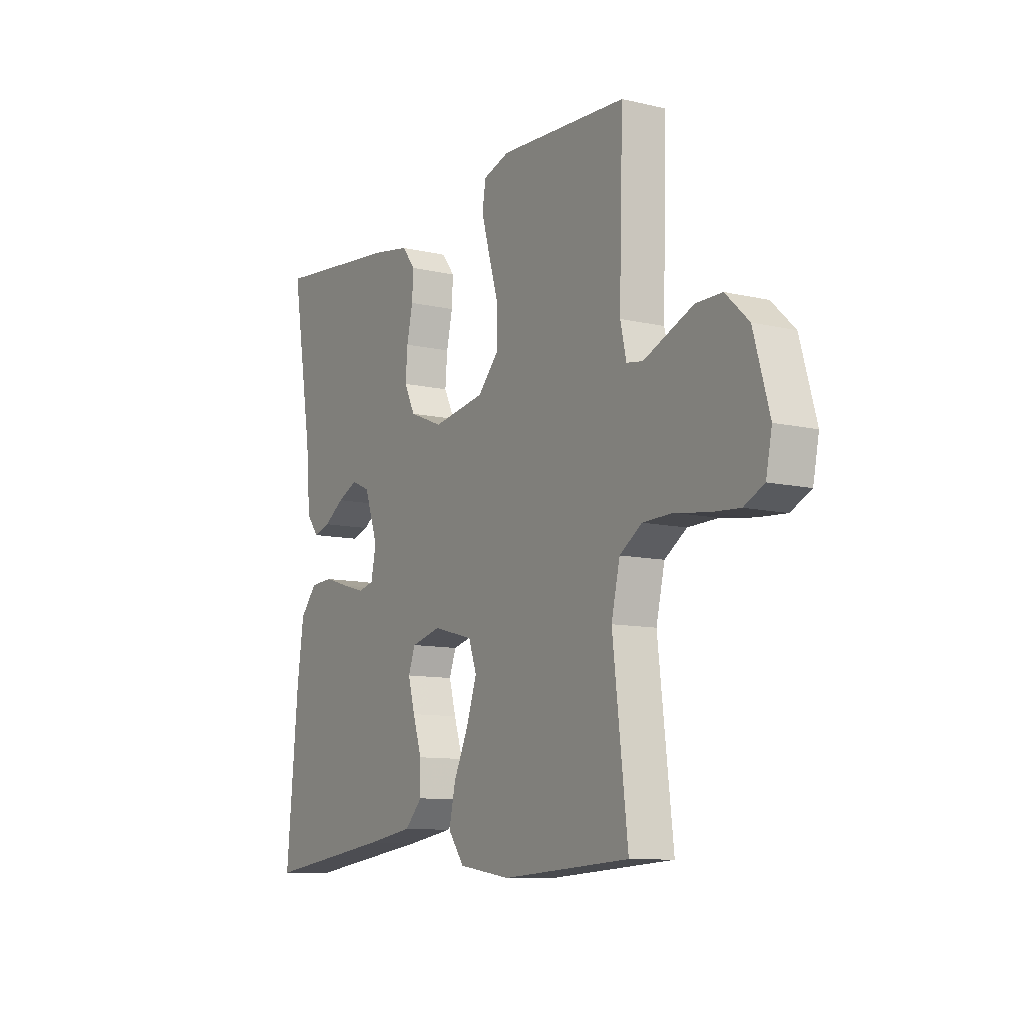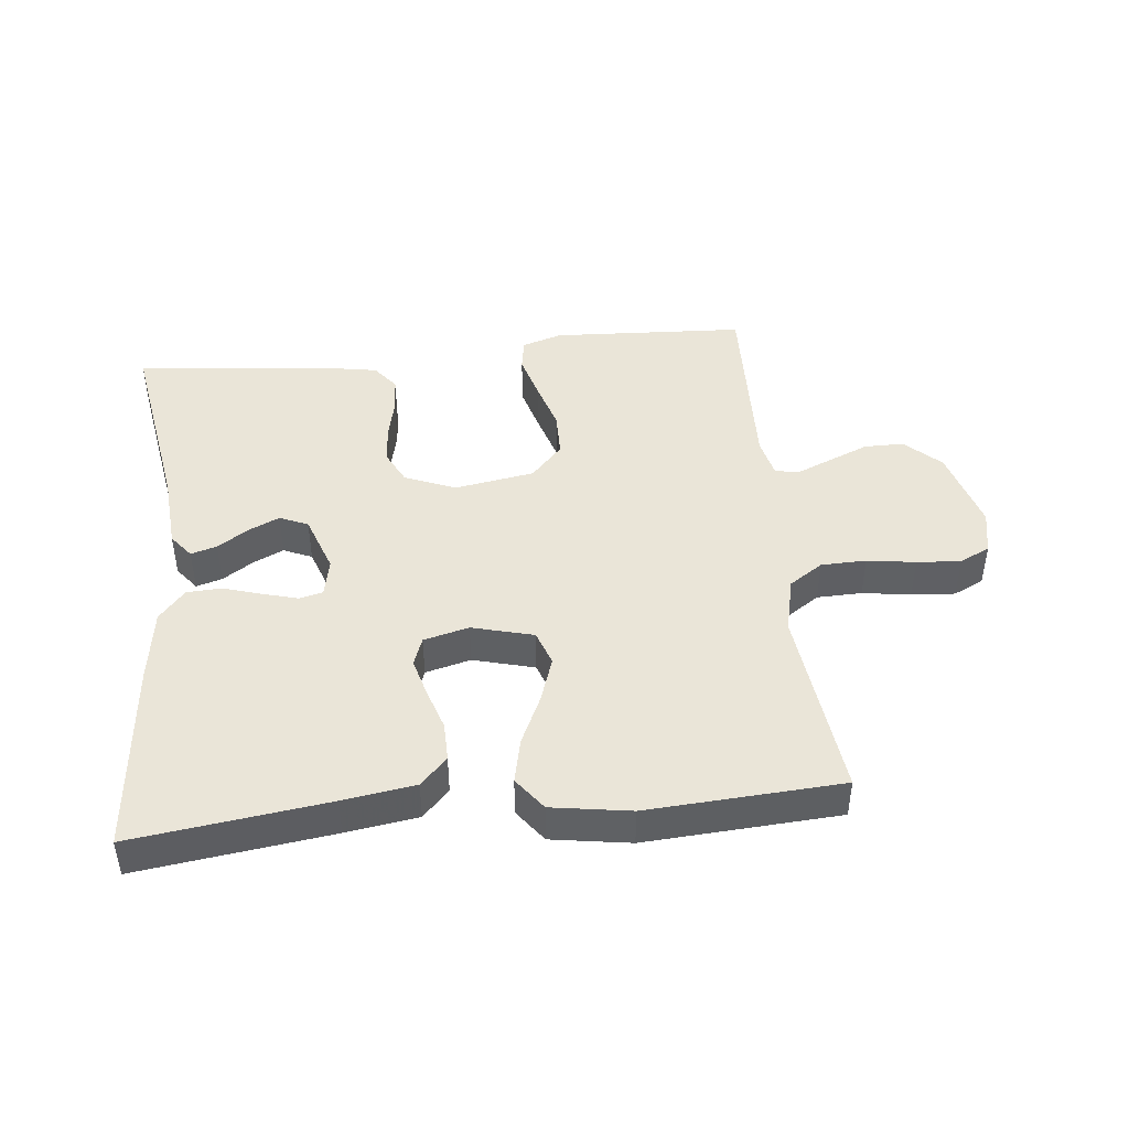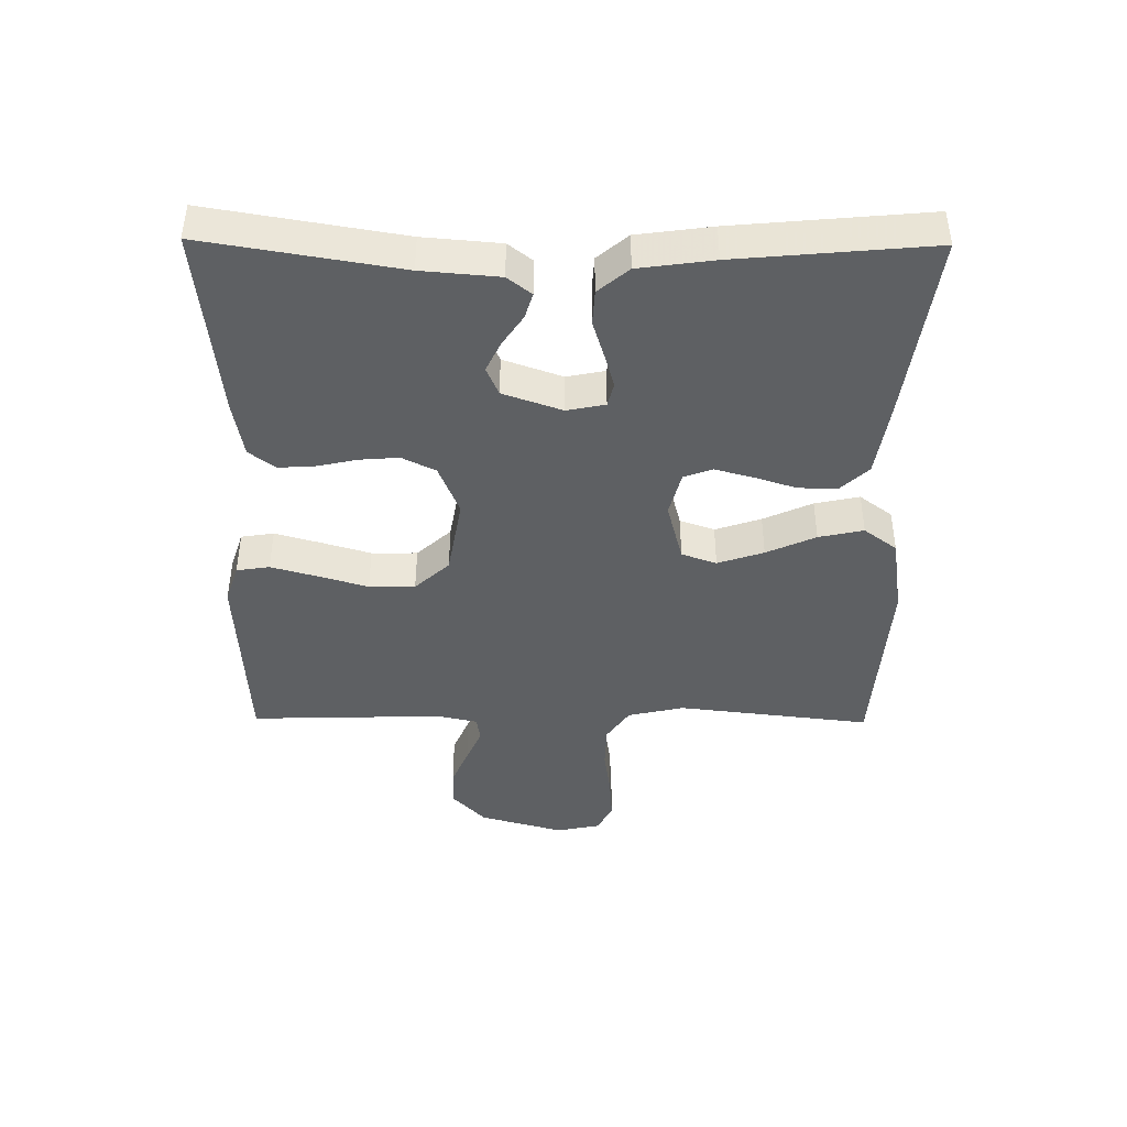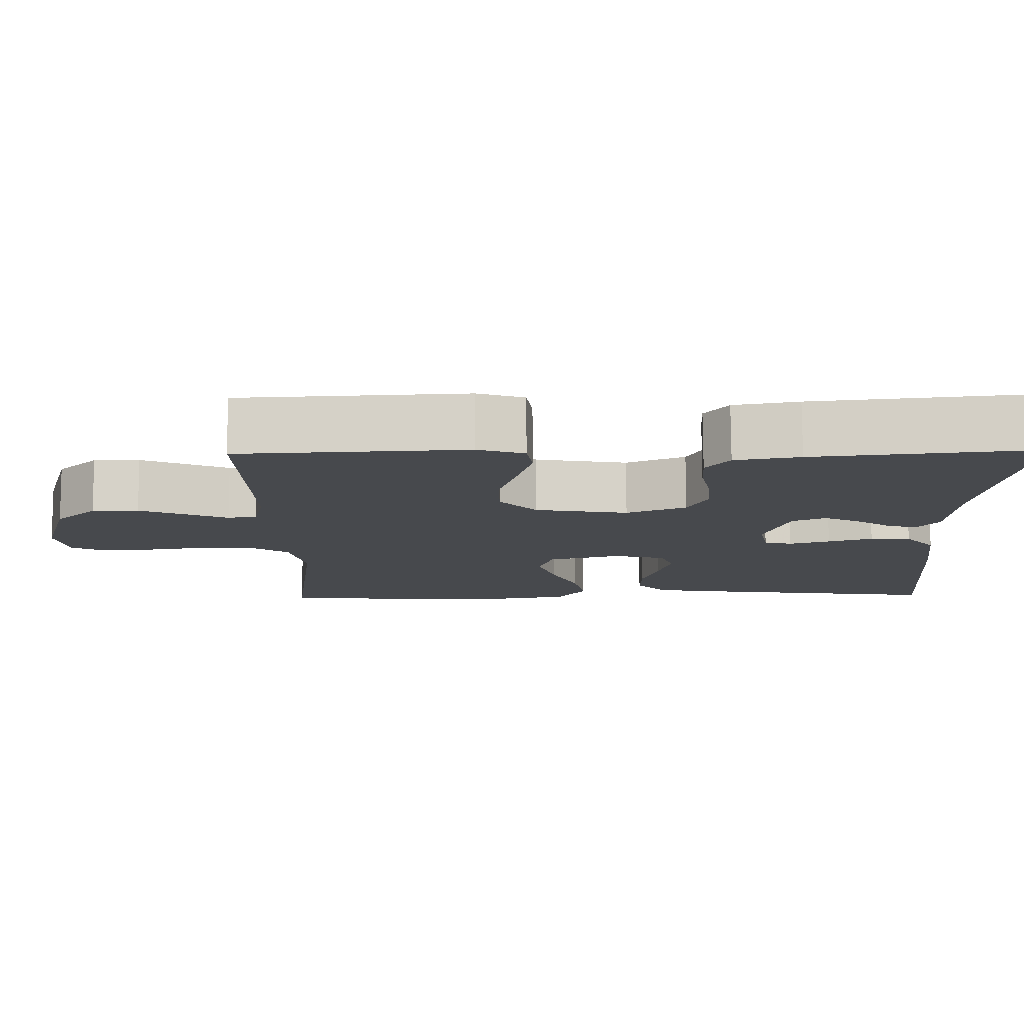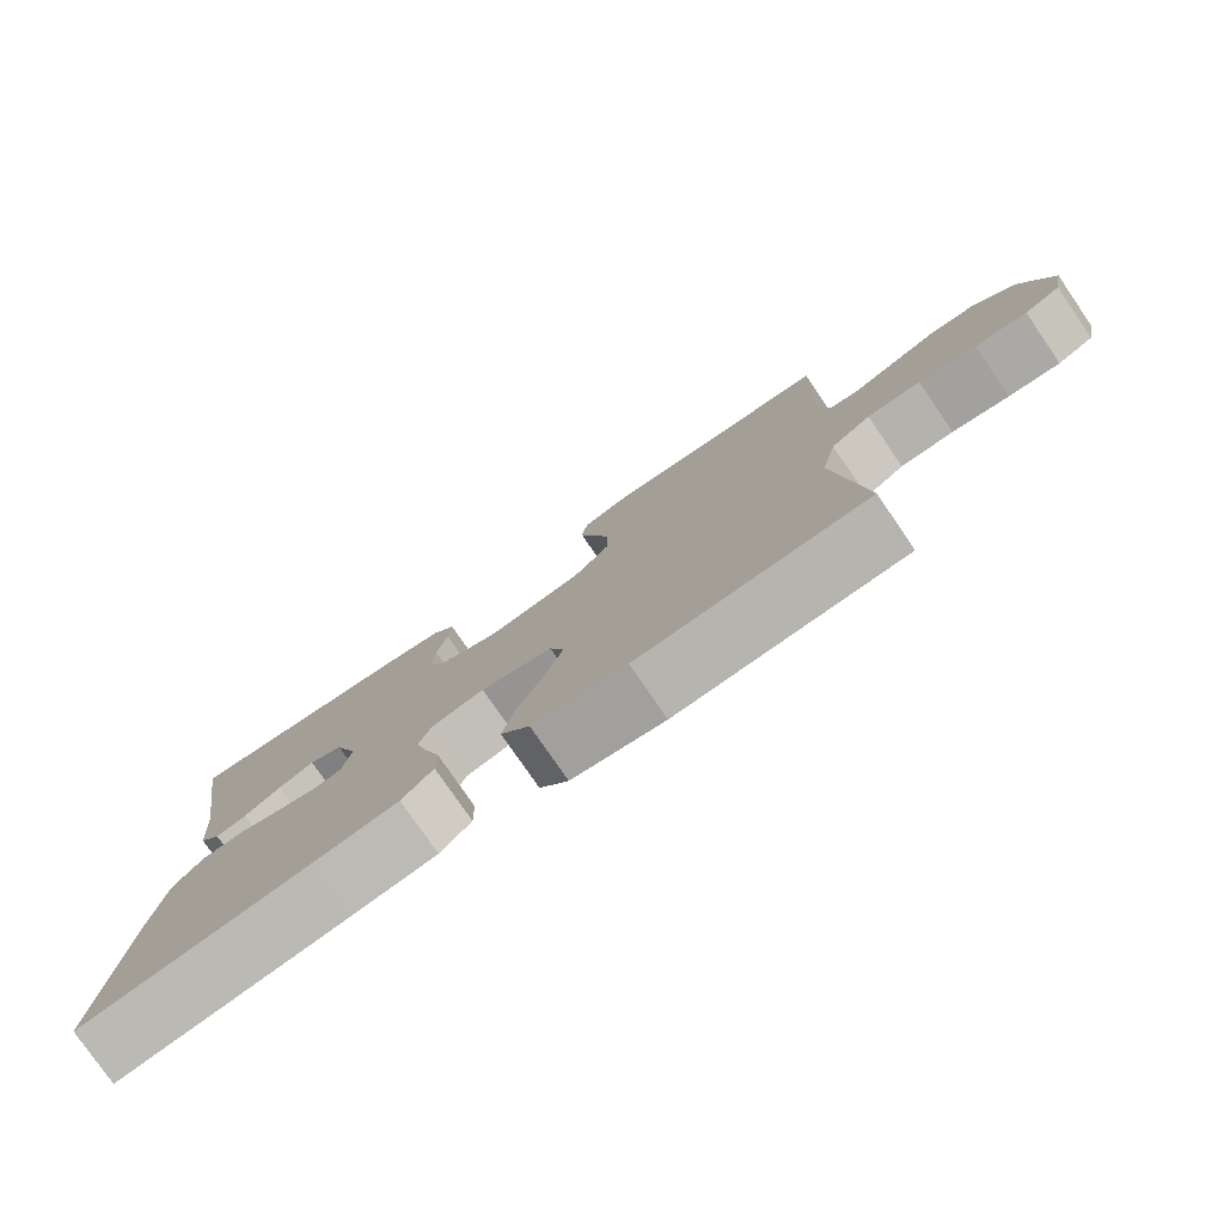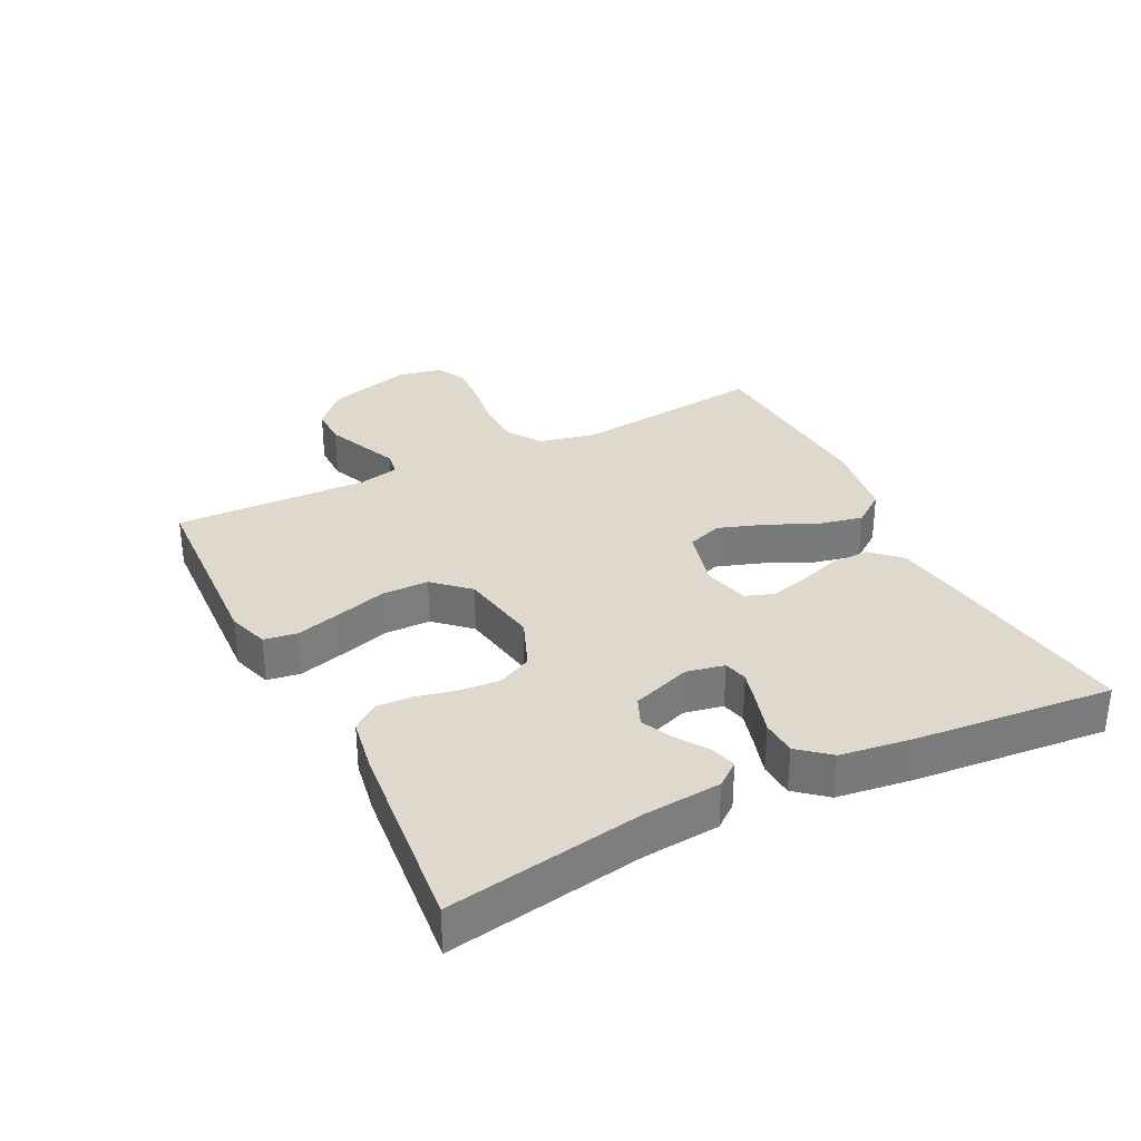
<metadata>
{"format":"obj","ext":"obj","renderer":"f3d","projection":"perspective","resolution":1024,"background":"white","views":[{"elev":-10.2,"azim":-120.8,"up":"+Z"},{"elev":44.6,"azim":174.1,"up":"+Y"},{"elev":-42.5,"azim":89.4,"up":"+Y"},{"elev":77.8,"azim":-0.3,"up":"+Z"},{"elev":-78.3,"azim":-145.5,"up":"+Z"},{"elev":32.2,"azim":63.3,"up":"+Y"}]}
</metadata>
<code>
v 0.5 0.07 0.5
v 0.45 0.07 0.2
v 0.44 0.07 0.081
v 0.411 0.07 0.044
v 0.371 0.07 0.056
v 0.323 0.07 0.088
v 0.276 0.07 0.11
v 0.232 0.07 0.091
v 0.2 0.07 0
v 0.212 0.07 -0.059
v 0.249 0.07 -0.068
v 0.303 0.07 -0.053
v 0.362 0.07 -0.035
v 0.416 0.07 -0.038
v 0.456 0.07 -0.085
v 0.472 0.07 -0.2
v 0.5 0.07 -0.5
v 0.2 0.07 -0.46
v 0.089 0.07 -0.443
v 0.048 0.07 -0.4
v 0.049 0.07 -0.34
v 0.07 0.07 -0.275
v 0.086 0.07 -0.216
v 0.07 0.07 -0.172
v 0 0.07 -0.154
v -0.095 0.07 -0.179
v -0.114 0.07 -0.233
v -0.09 0.07 -0.304
v -0.055 0.07 -0.38
v -0.04 0.07 -0.449
v -0.078 0.07 -0.5
v -0.2 0.07 -0.519
v -0.5 0.07 -0.5
v -0.465 0.07 -0.2
v -0.485 0.07 -0.113
v -0.537 0.07 -0.078
v -0.607 0.07 -0.076
v -0.682 0.07 -0.087
v -0.75 0.07 -0.092
v -0.797 0.07 -0.069
v -0.811 0.07 0
v -0.774 0.07 0.13
v -0.72 0.07 0.181
v -0.659 0.07 0.181
v -0.597 0.07 0.155
v -0.543 0.07 0.132
v -0.505 0.07 0.138
v -0.491 0.07 0.2
v -0.5 0.07 0.5
v -0.2 0.07 0.515
v -0.138 0.07 0.495
v -0.13 0.07 0.444
v -0.15 0.07 0.373
v -0.173 0.07 0.296
v -0.172 0.07 0.225
v -0.123 0.07 0.172
v 0 0.07 0.151
v 0.079 0.07 0.183
v 0.105 0.07 0.235
v 0.1 0.07 0.296
v 0.086 0.07 0.359
v 0.083 0.07 0.414
v 0.114 0.07 0.454
v 0.2 0.07 0.469
v 0.5 0 0.5
v 0.45 0 0.2
v 0.44 0 0.081
v 0.411 0 0.044
v 0.371 0 0.056
v 0.323 0 0.088
v 0.276 0 0.11
v 0.232 0 0.091
v 0.2 0 0
v 0.212 0 -0.059
v 0.249 0 -0.068
v 0.303 0 -0.053
v 0.362 0 -0.035
v 0.416 0 -0.038
v 0.456 0 -0.085
v 0.472 0 -0.2
v 0.5 0 -0.5
v 0.2 0 -0.46
v 0.089 0 -0.443
v 0.048 0 -0.4
v 0.049 0 -0.34
v 0.07 0 -0.275
v 0.086 0 -0.216
v 0.07 0 -0.172
v 0 0 -0.154
v -0.095 0 -0.179
v -0.114 0 -0.233
v -0.09 0 -0.304
v -0.055 0 -0.38
v -0.04 0 -0.449
v -0.078 0 -0.5
v -0.2 0 -0.519
v -0.5 0 -0.5
v -0.465 0 -0.2
v -0.485 0 -0.113
v -0.537 0 -0.078
v -0.607 0 -0.076
v -0.682 0 -0.087
v -0.75 0 -0.092
v -0.797 0 -0.069
v -0.811 0 0
v -0.774 0 0.13
v -0.72 0 0.181
v -0.659 0 0.181
v -0.597 0 0.155
v -0.543 0 0.132
v -0.505 0 0.138
v -0.491 0 0.2
v -0.5 0 0.5
v -0.2 0 0.515
v -0.138 0 0.495
v -0.13 0 0.444
v -0.15 0 0.373
v -0.173 0 0.296
v -0.172 0 0.225
v -0.123 0 0.172
v 0 0 0.151
v 0.079 0 0.183
v 0.105 0 0.235
v 0.1 0 0.296
v 0.086 0 0.359
v 0.083 0 0.414
v 0.114 0 0.454
v 0.2 0 0.469
f 63 64 1 2
f 60 61 62 63
f 59 60 63 2
f 58 59 2 3
f 51 52 53 54
f 49 50 51 54
f 48 49 54 55
f 47 48 55 56
f 43 44 45 46
f 41 42 43 46
f 37 38 39 40
f 36 37 40 41
f 31 32 33 34
f 31 34 35
f 28 29 30 31
f 27 28 31 35
f 26 27 35 36
f 19 20 21 22
f 19 22 23
f 18 19 23
f 17 18 23 24
f 15 16 17 24
f 12 13 14 15
f 11 12 15 24
f 3 4 5 6
f 3 6 7
f 58 3 7
f 57 58 7 8
f 56 57 8 9
f 47 56 9 10
f 46 47 10
f 41 46 10
f 25 26 36 41
f 25 41 10 11
f 11 24 25
f 66 65 128 127
f 127 126 125 124
f 66 127 124 123
f 67 66 123 122
f 118 117 116 115
f 118 115 114 113
f 119 118 113 112
f 120 119 112 111
f 110 109 108 107
f 110 107 106 105
f 104 103 102 101
f 105 104 101 100
f 98 97 96 95
f 99 98 95
f 95 94 93 92
f 99 95 92 91
f 100 99 91 90
f 86 85 84 83
f 87 86 83
f 87 83 82
f 88 87 82 81
f 88 81 80 79
f 79 78 77 76
f 88 79 76 75
f 70 69 68 67
f 71 70 67
f 71 67 122
f 72 71 122 121
f 73 72 121 120
f 74 73 120 111
f 74 111 110
f 74 110 105
f 105 100 90 89
f 75 74 105 89
f 89 88 75
f 1 65 66 2
f 2 66 67 3
f 3 67 68 4
f 4 68 69 5
f 5 69 70 6
f 6 70 71 7
f 7 71 72 8
f 8 72 73 9
f 9 73 74 10
f 10 74 75 11
f 11 75 76 12
f 12 76 77 13
f 13 77 78 14
f 14 78 79 15
f 15 79 80 16
f 16 80 81 17
f 17 81 82 18
f 18 82 83 19
f 19 83 84 20
f 20 84 85 21
f 21 85 86 22
f 22 86 87 23
f 23 87 88 24
f 24 88 89 25
f 25 89 90 26
f 26 90 91 27
f 27 91 92 28
f 28 92 93 29
f 29 93 94 30
f 30 94 95 31
f 31 95 96 32
f 32 96 97 33
f 33 97 98 34
f 34 98 99 35
f 35 99 100 36
f 36 100 101 37
f 37 101 102 38
f 38 102 103 39
f 39 103 104 40
f 40 104 105 41
f 41 105 106 42
f 42 106 107 43
f 43 107 108 44
f 44 108 109 45
f 45 109 110 46
f 46 110 111 47
f 47 111 112 48
f 48 112 113 49
f 49 113 114 50
f 50 114 115 51
f 51 115 116 52
f 52 116 117 53
f 53 117 118 54
f 54 118 119 55
f 55 119 120 56
f 56 120 121 57
f 57 121 122 58
f 58 122 123 59
f 59 123 124 60
f 60 124 125 61
f 61 125 126 62
f 62 126 127 63
f 63 127 128 64
f 64 128 65 1

</code>
